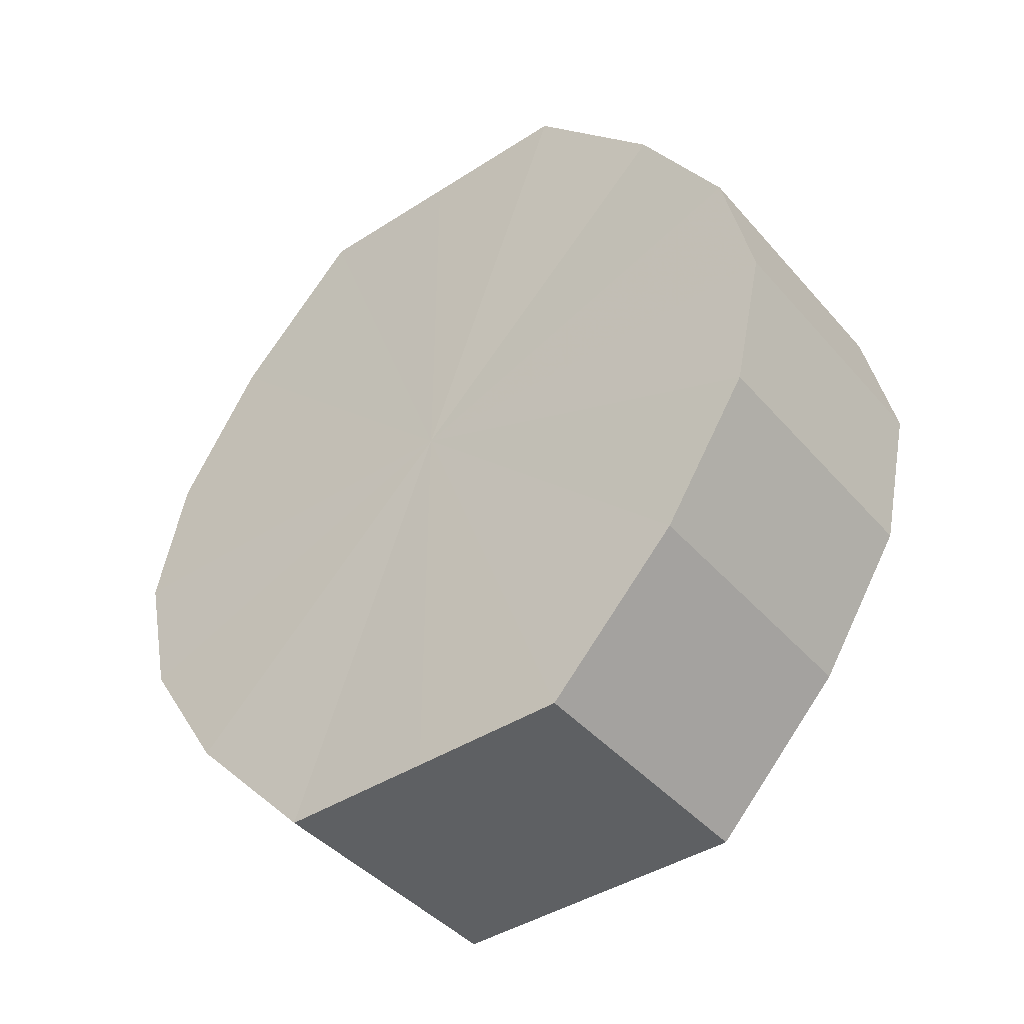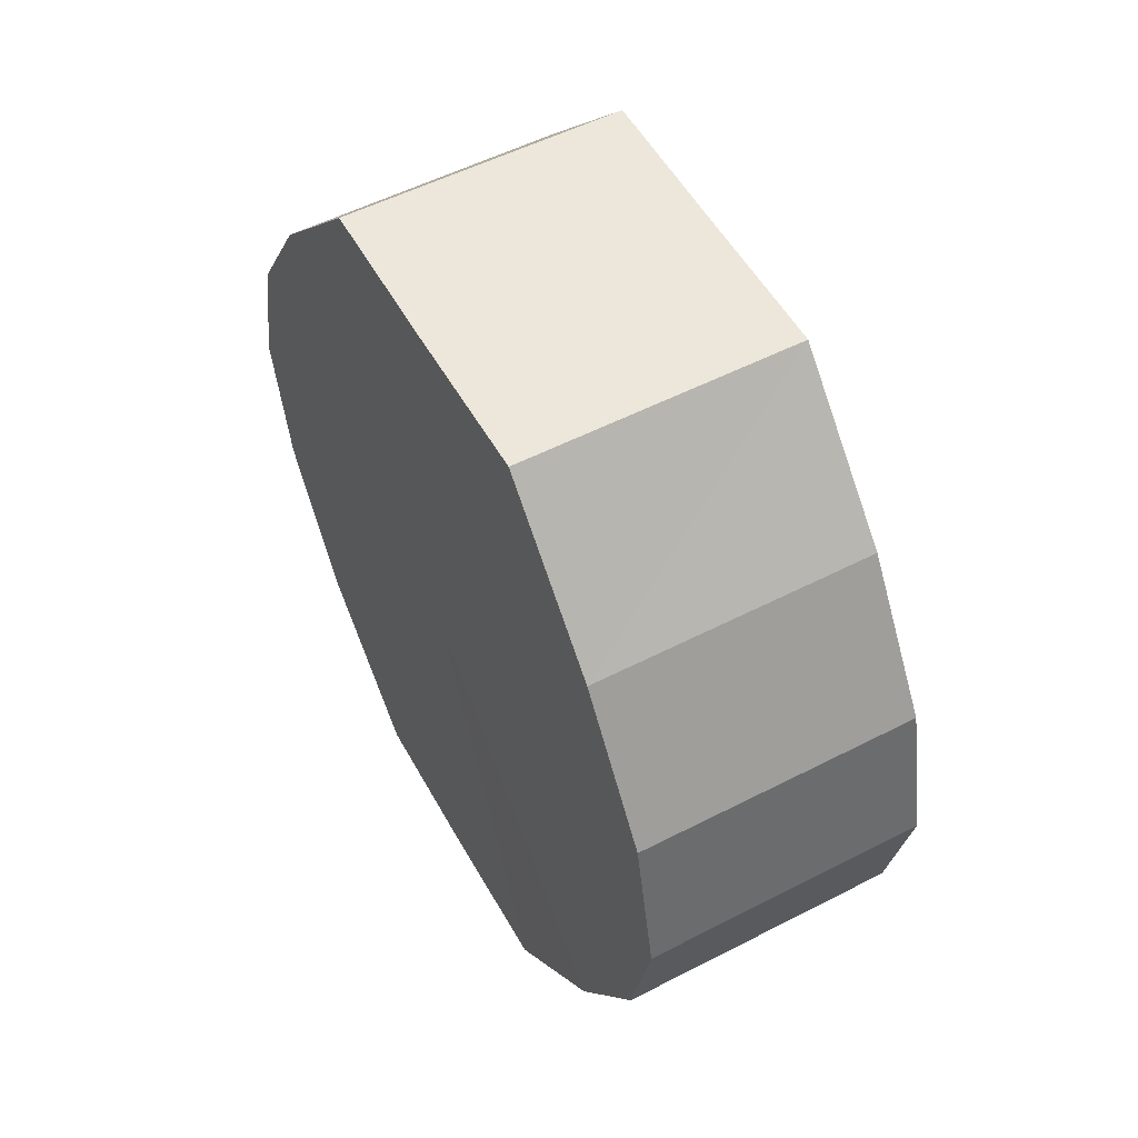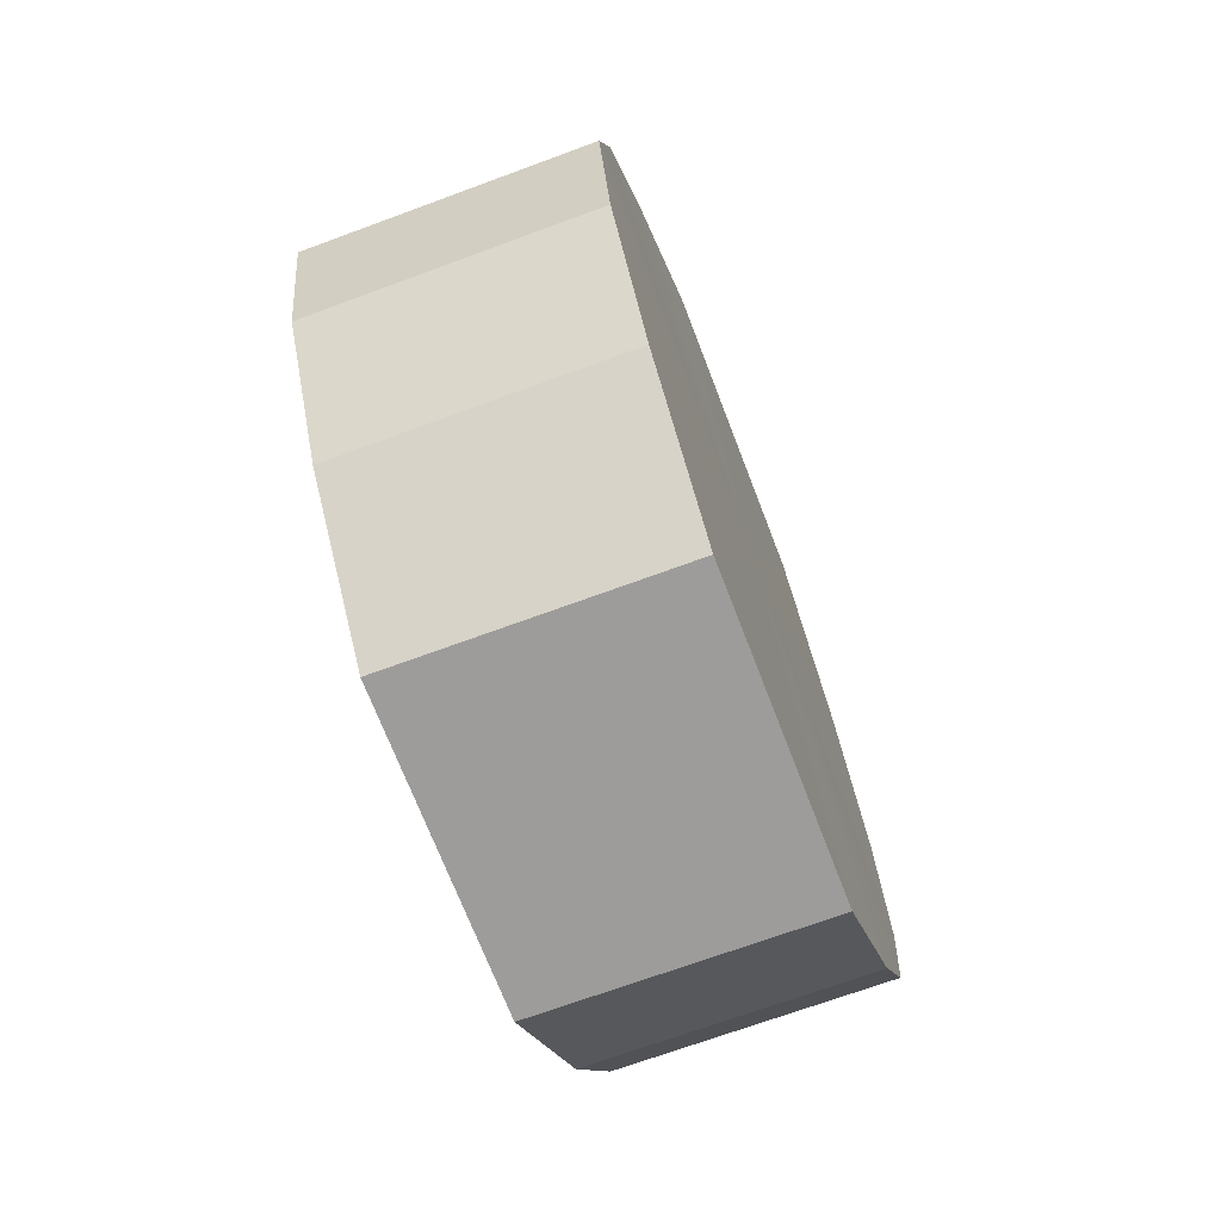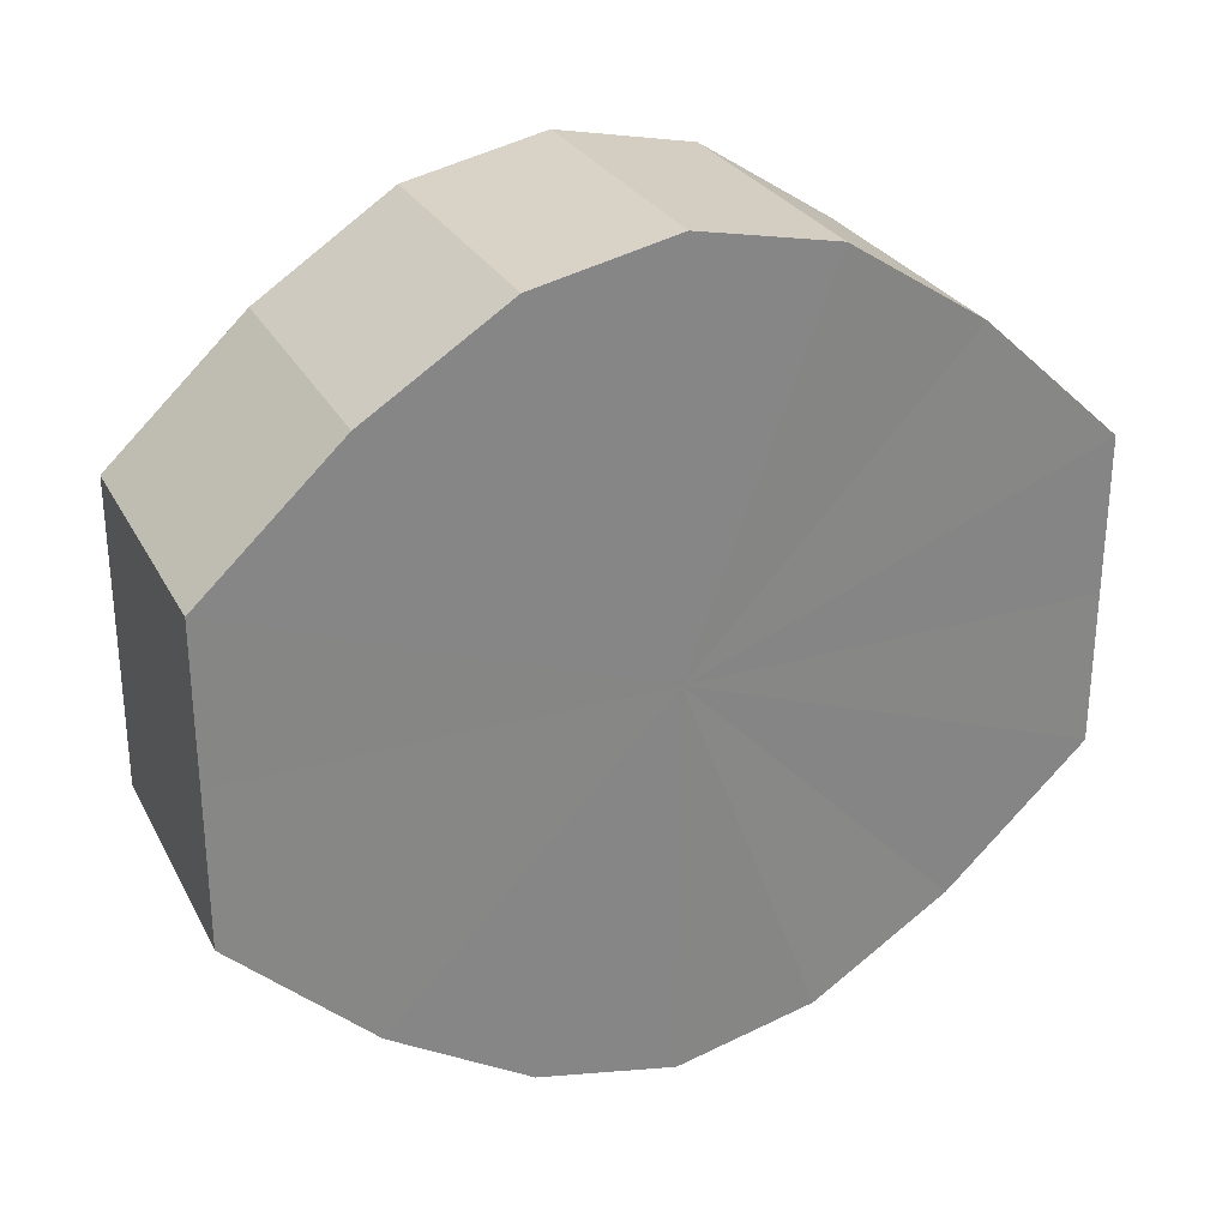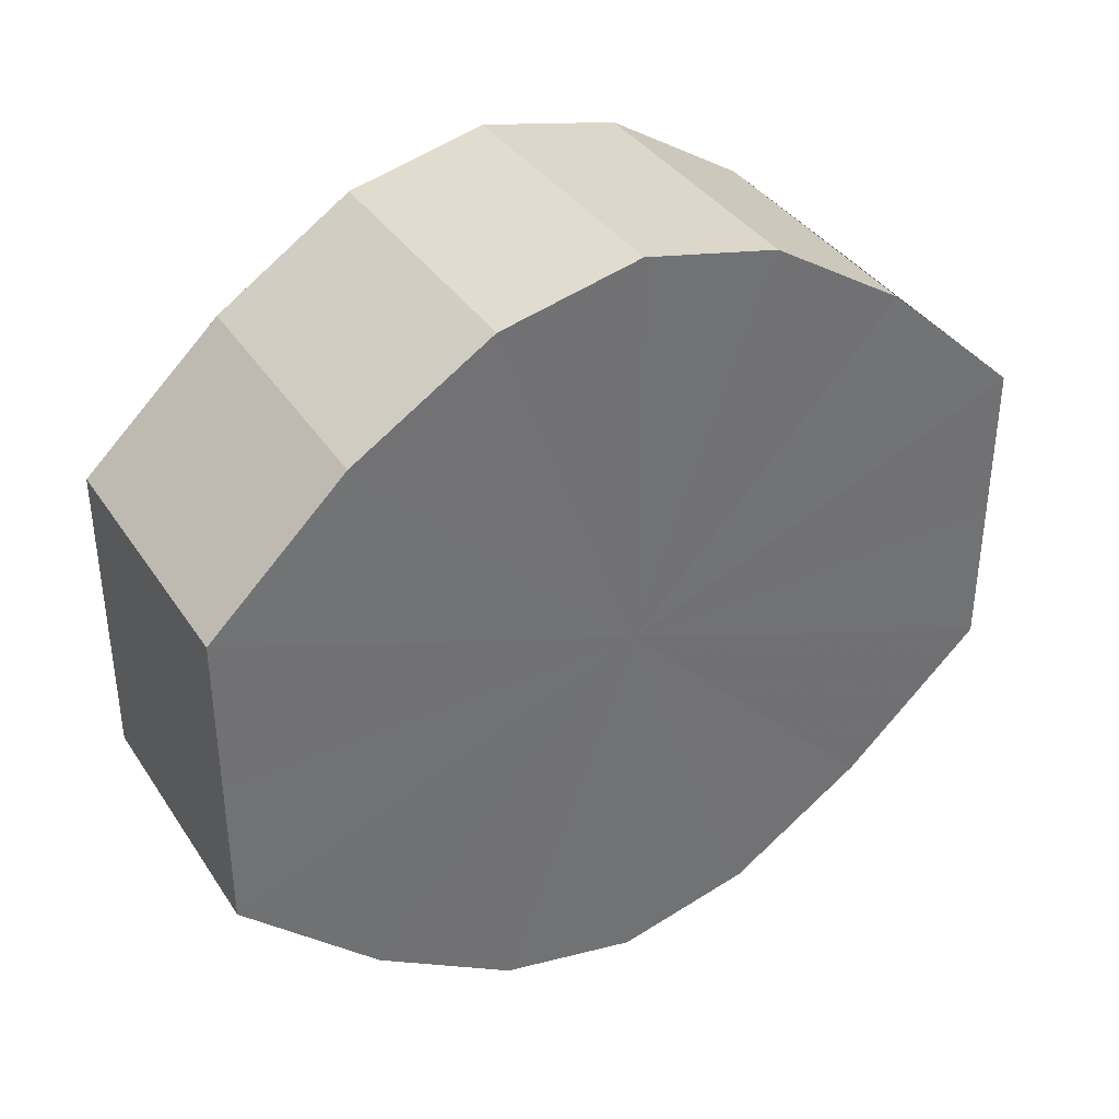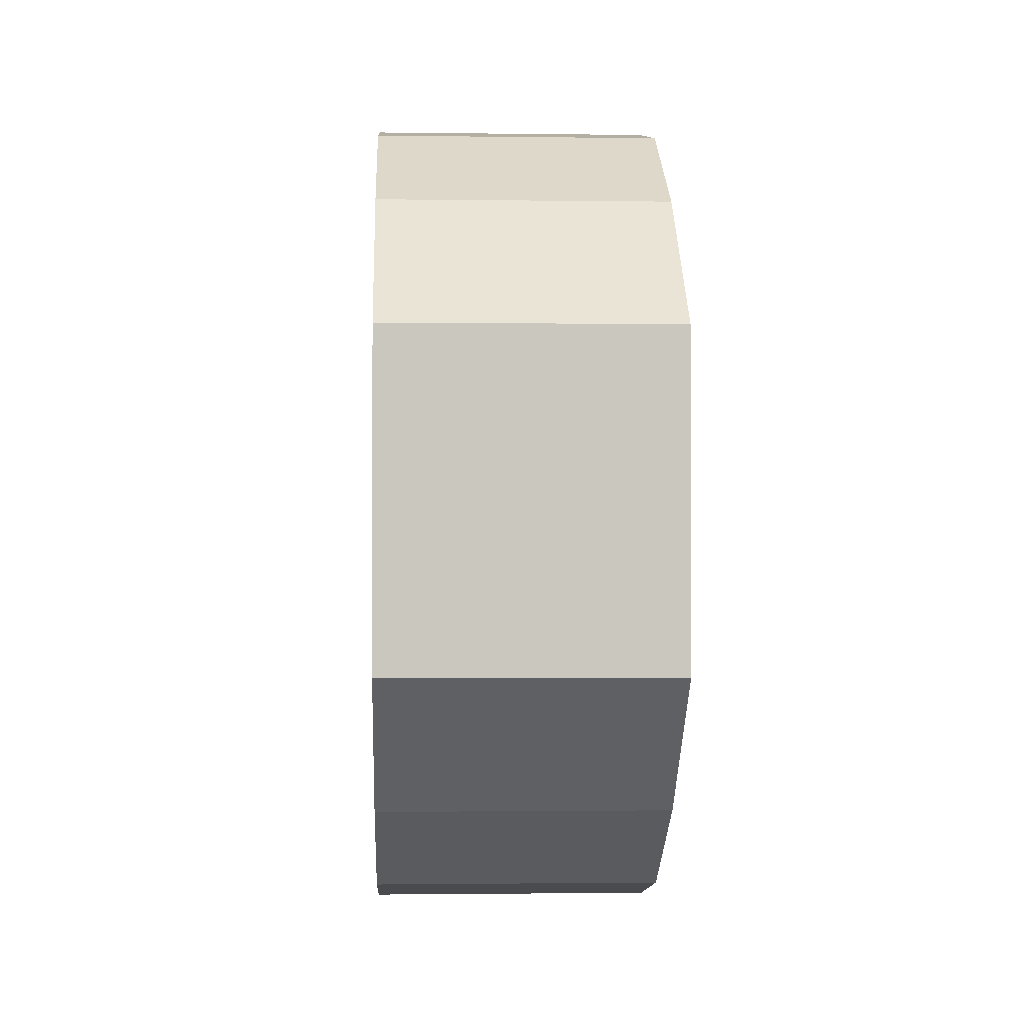
<metadata>
{"format":"obj","ext":"obj","renderer":"f3d","projection":"perspective","resolution":1024,"background":"white","views":[{"elev":-42.4,"azim":-52.5,"up":"+Y"},{"elev":53.9,"azim":151.3,"up":"+Y"},{"elev":-70.2,"azim":-159.5,"up":"+Y"},{"elev":28.4,"azim":-113.6,"up":"+Z"},{"elev":36.9,"azim":-119.8,"up":"+Z"},{"elev":-1.4,"azim":-2.8,"up":"+Z"}]}
</metadata>
<code>
o 1919
v 2230 1879 8.175
v 2230 1879 8.186
v 2230 1879 8.175
v 2230 1879 8.195
v 2230 1879 8.186
v 2230 1879 8.163
v 2230 1879 8.163
v 2230 1879 8.202
v 2230 1879 8.195
v 2230 1879 8.154
v 2230 1879 8.154
v 2230 1879 8.204
v 2230 1879 8.202
v 2230 1879 8.147
v 2230 1879 8.147
v 2230 1879 8.202
v 2230 1879 8.204
v 2230 1879 8.145
v 2230 1879 8.145
v 2230 1879 8.195
v 2230 1879 8.202
v 2230 1879 8.147
v 2230 1879 8.147
v 2230 1879 8.186
v 2230 1879 8.195
v 2230 1879 8.154
v 2230 1879 8.154
v 2230 1879 8.175
v 2230 1879 8.186
v 2230 1879 8.163
v 2230 1879 8.163
v 2230 1879 8.175
v 2230 1879 8.175
v 2230 1879 8.186
v 2230 1879 8.186
v 2230 1879 8.195
v 2230 1879 8.195
v 2230 1879 8.163
v 2230 1879 8.175
v 2230 1879 8.154
v 2230 1879 8.163
v 2230 1879 8.202
v 2230 1879 8.202
v 2230 1879 8.147
v 2230 1879 8.154
v 2230 1879 8.145
v 2230 1879 8.147
v 2230 1879 8.204
v 2230 1879 8.204
v 2230 1879 8.147
v 2230 1879 8.145
v 2230 1879 8.154
v 2230 1879 8.147
v 2230 1879 8.202
v 2230 1879 8.202
v 2230 1879 8.163
v 2230 1879 8.154
v 2230 1879 8.175
v 2230 1879 8.163
v 2230 1879 8.195
v 2230 1879 8.195
v 2230 1879 8.186
v 2230 1879 8.175
v 2230 1879 8.186
v 2230 1879 8.175
v 2230 1879 8.186
v 2230 1879 8.175
v 2230 1879 8.195
v 2230 1879 8.163
v 2230 1879 8.202
v 2230 1879 8.154
v 2230 1879 8.204
v 2230 1879 8.147
v 2230 1879 8.202
v 2230 1879 8.145
v 2230 1879 8.195
v 2230 1879 8.147
v 2230 1879 8.186
v 2230 1879 8.154
v 2230 1879 8.175
v 2230 1879 8.163
v 2230 1879 8.175
v 2230 1879 8.175
v 2230 1879 8.186
v 2230 1879 8.163
v 2230 1879 8.195
v 2230 1879 8.154
v 2230 1879 8.202
v 2230 1879 8.147
v 2230 1879 8.204
v 2230 1879 8.145
v 2230 1879 8.202
v 2230 1879 8.147
v 2230 1879 8.195
v 2230 1879 8.154
v 2230 1879 8.186
v 2230 1879 8.163
v 2230 1879 8.175
f 1 2 3
f 2 4 5
f 6 1 7
f 4 8 9
f 10 6 11
f 8 12 13
f 14 10 15
f 12 16 17
f 18 14 19
f 16 20 21
f 22 18 23
f 20 24 25
f 26 22 27
f 24 28 29
f 30 26 31
f 28 30 32
f 33 34 35
f 35 36 37
f 38 39 33
f 40 41 38
f 37 42 43
f 44 45 40
f 46 47 44
f 43 48 49
f 50 51 46
f 52 53 50
f 49 54 55
f 56 57 52
f 58 59 56
f 55 60 61
f 62 63 58
f 61 64 62
f 65 66 67
f 65 68 66
f 65 67 69
f 65 70 68
f 65 69 71
f 65 72 70
f 65 71 73
f 65 74 72
f 65 73 75
f 65 76 74
f 65 75 77
f 65 78 76
f 65 77 79
f 65 80 78
f 65 79 81
f 65 81 80
f 82 83 84
f 82 85 83
f 82 84 86
f 82 87 85
f 82 86 88
f 82 89 87
f 82 88 90
f 82 91 89
f 82 90 92
f 82 93 91
f 82 92 94
f 82 95 93
f 82 94 96
f 82 97 95
f 82 96 98
f 82 98 97

</code>
